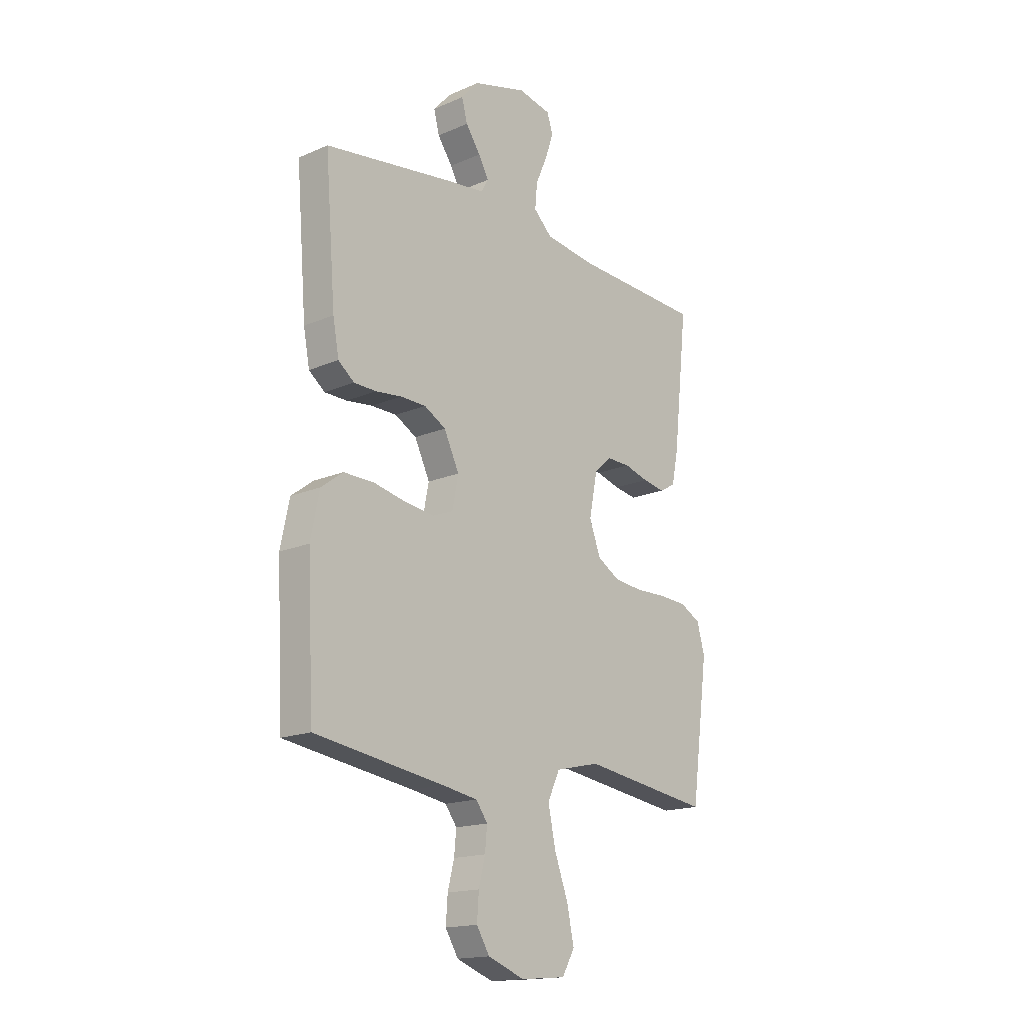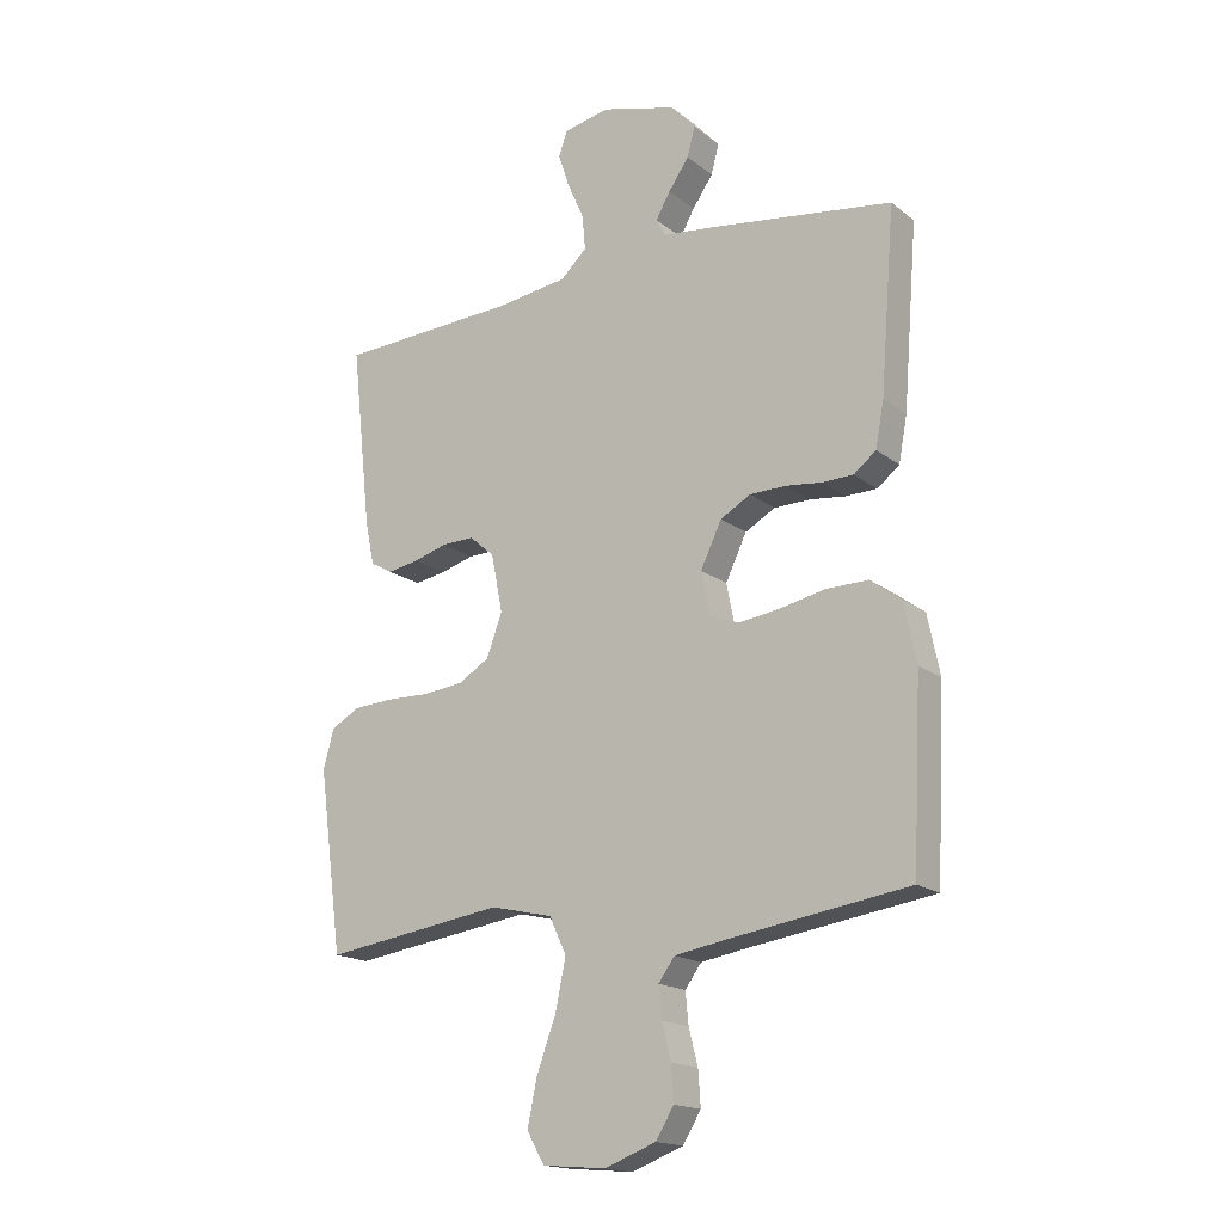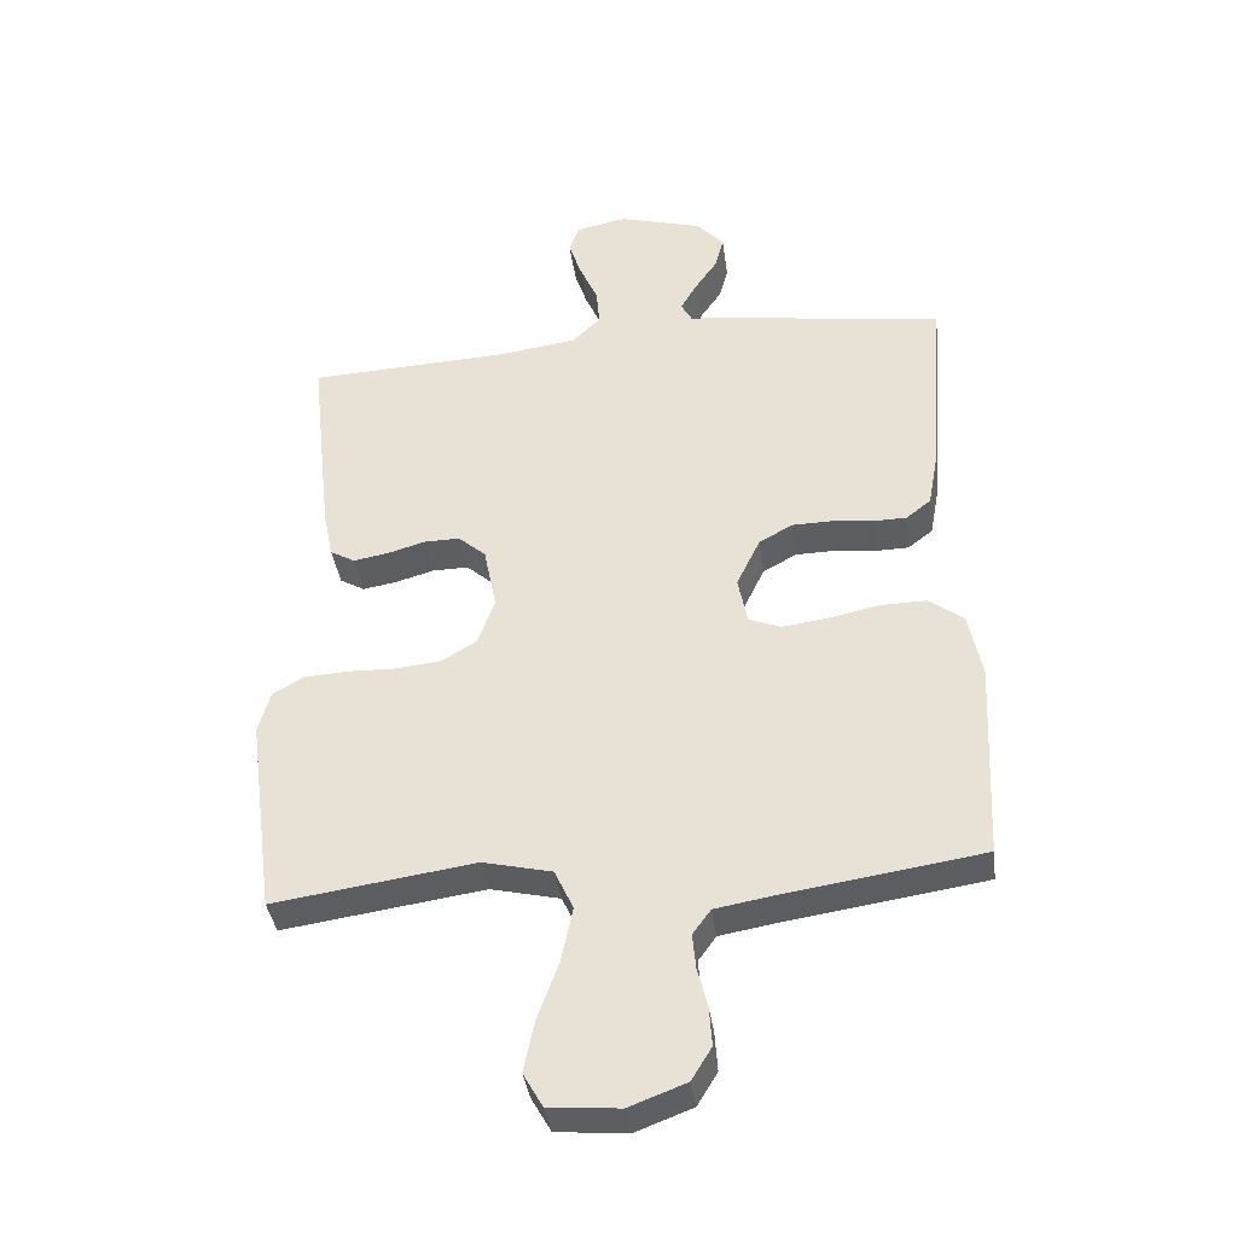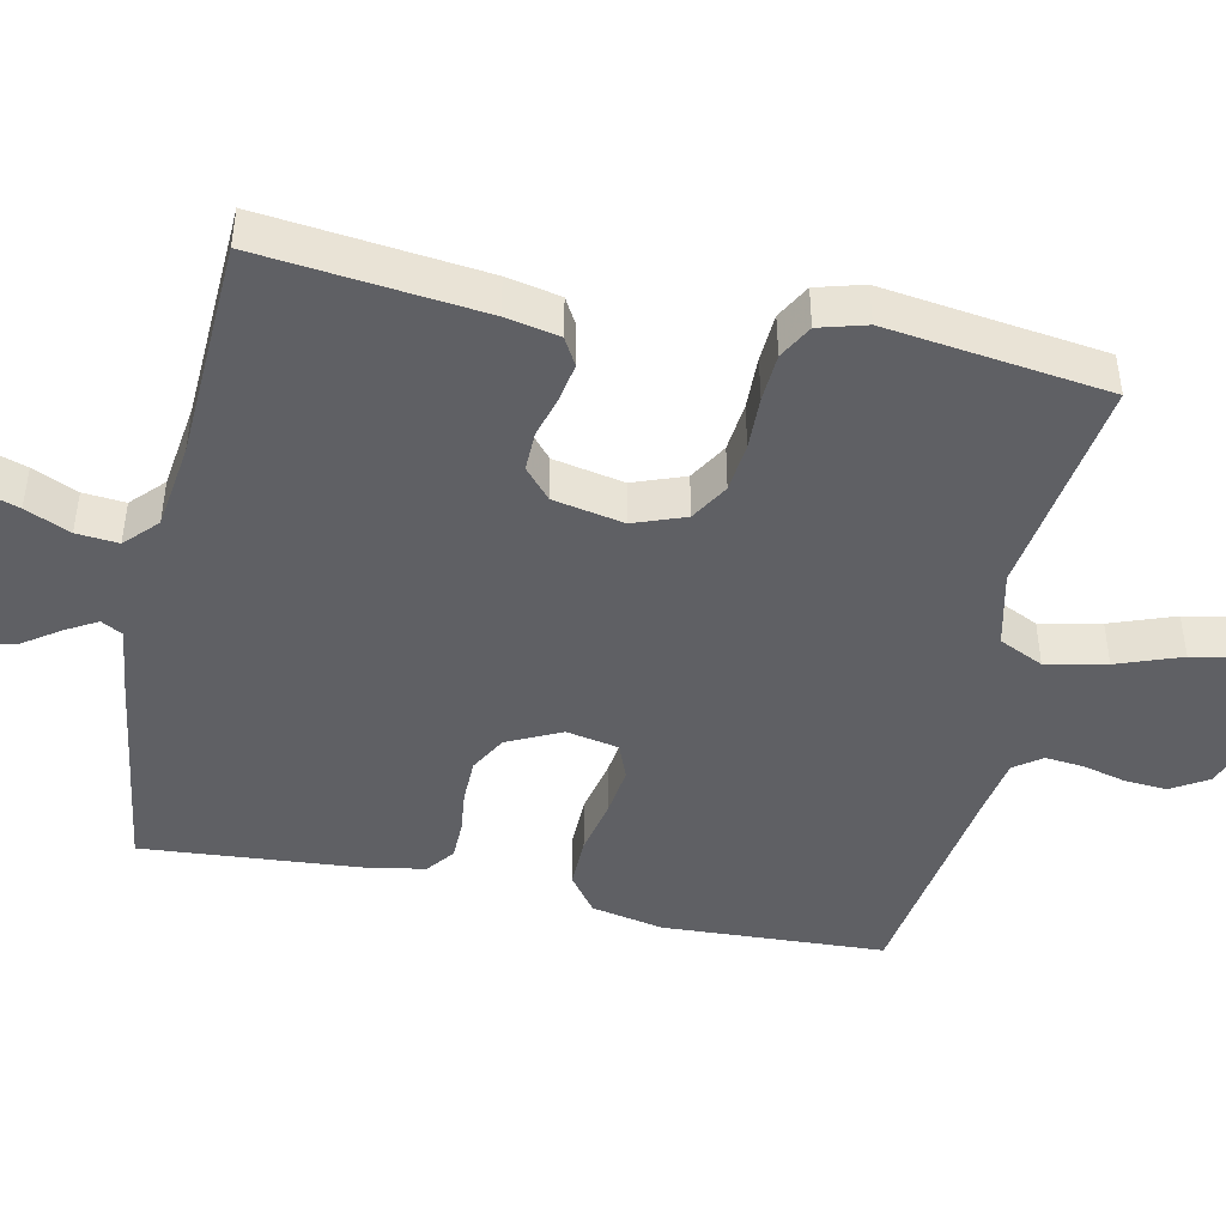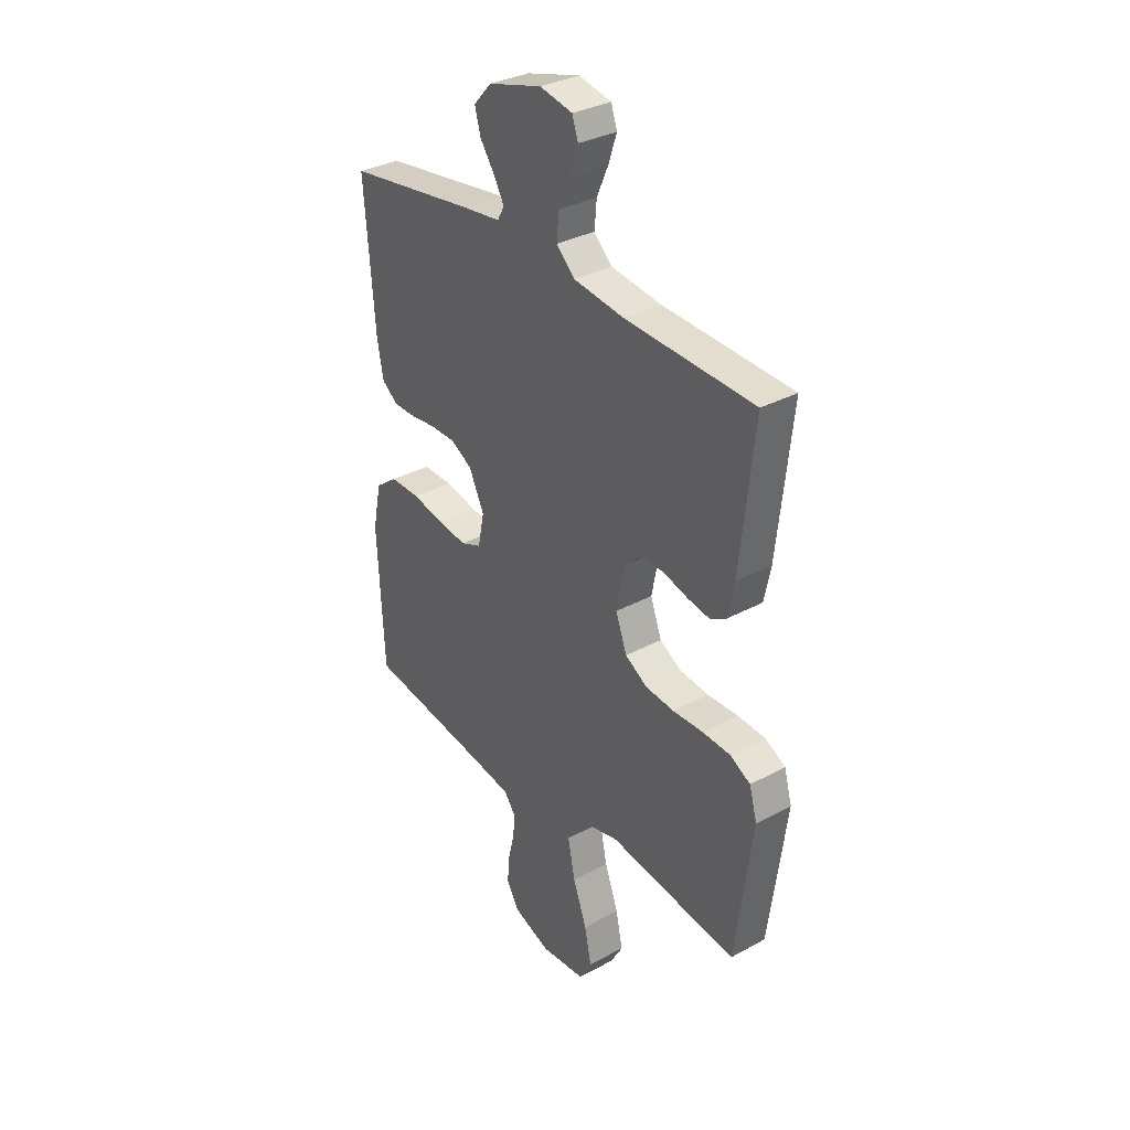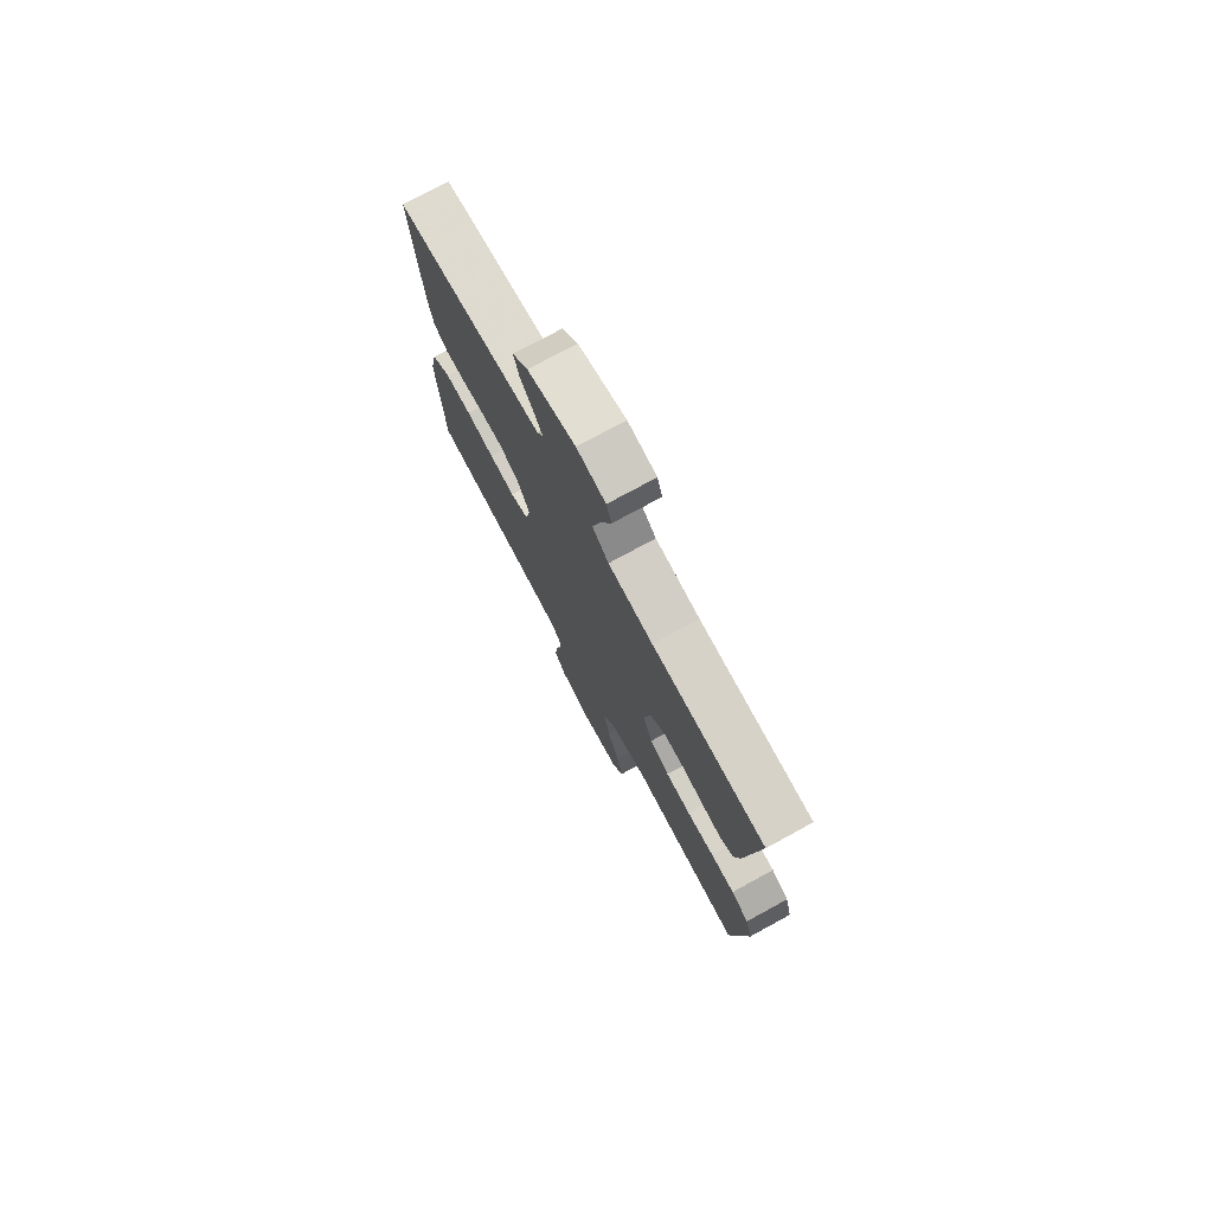
<metadata>
{"format":"obj","ext":"obj","renderer":"f3d","projection":"perspective","resolution":1024,"background":"white","views":[{"elev":-16.7,"azim":-48.9,"up":"+Z"},{"elev":-17.3,"azim":-145.9,"up":"+Z"},{"elev":-38.2,"azim":-172.3,"up":"+Z"},{"elev":-45.2,"azim":78.0,"up":"+Y"},{"elev":33.0,"azim":53.1,"up":"+Z"},{"elev":76.2,"azim":61.4,"up":"+Z"}]}
</metadata>
<code>
v 0.5 0.07 0.5
v 0.467 0.07 0.2
v 0.452 0.07 0.127
v 0.415 0.07 0.106
v 0.363 0.07 0.115
v 0.307 0.07 0.131
v 0.253 0.07 0.132
v 0.212 0.07 0.096
v 0.193 0.07 0
v 0.219 0.07 -0.07
v 0.271 0.07 -0.101
v 0.338 0.07 -0.108
v 0.41 0.07 -0.106
v 0.475 0.07 -0.11
v 0.522 0.07 -0.136
v 0.54 0.07 -0.2
v 0.5 0.07 -0.5
v 0.2 0.07 -0.457
v 0.097 0.07 -0.481
v 0.069 0.07 -0.541
v 0.086 0.07 -0.623
v 0.118 0.07 -0.71
v 0.134 0.07 -0.786
v 0.105 0.07 -0.837
v 0 0.07 -0.846
v -0.085 0.07 -0.814
v -0.115 0.07 -0.765
v -0.111 0.07 -0.707
v -0.096 0.07 -0.648
v -0.091 0.07 -0.596
v -0.118 0.07 -0.559
v -0.2 0.07 -0.545
v -0.5 0.07 -0.5
v -0.515 0.07 -0.2
v -0.495 0.07 -0.102
v -0.444 0.07 -0.064
v -0.374 0.07 -0.065
v -0.299 0.07 -0.081
v -0.231 0.07 -0.09
v -0.183 0.07 -0.071
v -0.169 0.07 0
v -0.204 0.07 0.073
v -0.254 0.07 0.101
v -0.313 0.07 0.102
v -0.373 0.07 0.095
v -0.425 0.07 0.096
v -0.462 0.07 0.125
v -0.476 0.07 0.2
v -0.5 0.07 0.5
v -0.2 0.07 0.543
v -0.111 0.07 0.554
v -0.095 0.07 0.583
v -0.119 0.07 0.625
v -0.153 0.07 0.674
v -0.166 0.07 0.723
v -0.125 0.07 0.768
v 0 0.07 0.803
v 0.076 0.07 0.787
v 0.09 0.07 0.746
v 0.071 0.07 0.689
v 0.044 0.07 0.628
v 0.039 0.07 0.571
v 0.082 0.07 0.53
v 0.2 0.07 0.514
v 0.5 0 0.5
v 0.467 0 0.2
v 0.452 0 0.127
v 0.415 0 0.106
v 0.363 0 0.115
v 0.307 0 0.131
v 0.253 0 0.132
v 0.212 0 0.096
v 0.193 0 0
v 0.219 0 -0.07
v 0.271 0 -0.101
v 0.338 0 -0.108
v 0.41 0 -0.106
v 0.475 0 -0.11
v 0.522 0 -0.136
v 0.54 0 -0.2
v 0.5 0 -0.5
v 0.2 0 -0.457
v 0.097 0 -0.481
v 0.069 0 -0.541
v 0.086 0 -0.623
v 0.118 0 -0.71
v 0.134 0 -0.786
v 0.105 0 -0.837
v 0 0 -0.846
v -0.085 0 -0.814
v -0.115 0 -0.765
v -0.111 0 -0.707
v -0.096 0 -0.648
v -0.091 0 -0.596
v -0.118 0 -0.559
v -0.2 0 -0.545
v -0.5 0 -0.5
v -0.515 0 -0.2
v -0.495 0 -0.102
v -0.444 0 -0.064
v -0.374 0 -0.065
v -0.299 0 -0.081
v -0.231 0 -0.09
v -0.183 0 -0.071
v -0.169 0 0
v -0.204 0 0.073
v -0.254 0 0.101
v -0.313 0 0.102
v -0.373 0 0.095
v -0.425 0 0.096
v -0.462 0 0.125
v -0.476 0 0.2
v -0.5 0 0.5
v -0.2 0 0.543
v -0.111 0 0.554
v -0.095 0 0.583
v -0.119 0 0.625
v -0.153 0 0.674
v -0.166 0 0.723
v -0.125 0 0.768
v 0 0 0.803
v 0.076 0 0.787
v 0.09 0 0.746
v 0.071 0 0.689
v 0.044 0 0.628
v 0.039 0 0.571
v 0.082 0 0.53
v 0.2 0 0.514
f 58 59 60 61
f 56 57 58 61
f 56 61 62
f 53 54 55 56
f 52 53 56 62
f 51 52 62 63
f 44 45 46 47
f 43 44 47 48
f 35 36 37 38
f 35 38 39
f 32 33 34 35
f 31 32 35 39
f 30 31 39 40
f 26 27 28 29
f 26 29 30
f 25 26 30
f 21 22 23 24
f 20 21 24 25
f 15 16 17 18
f 15 18 19
f 12 13 14 15
f 11 12 15 19
f 10 11 19 20
f 3 4 5 6
f 1 2 3 6
f 64 1 6 7
f 63 64 7 8
f 51 63 8 9
f 43 48 49 50
f 42 43 50 51
f 41 42 51 9
f 20 25 30 40
f 20 40 41
f 9 10 20 41
f 125 124 123 122
f 125 122 121 120
f 126 125 120
f 120 119 118 117
f 126 120 117 116
f 127 126 116 115
f 111 110 109 108
f 112 111 108 107
f 102 101 100 99
f 103 102 99
f 99 98 97 96
f 103 99 96 95
f 104 103 95 94
f 93 92 91 90
f 94 93 90
f 94 90 89
f 88 87 86 85
f 89 88 85 84
f 82 81 80 79
f 83 82 79
f 79 78 77 76
f 83 79 76 75
f 84 83 75 74
f 70 69 68 67
f 70 67 66 65
f 71 70 65 128
f 72 71 128 127
f 73 72 127 115
f 114 113 112 107
f 115 114 107 106
f 73 115 106 105
f 104 94 89 84
f 105 104 84
f 105 84 74 73
f 1 65 66 2
f 2 66 67 3
f 3 67 68 4
f 4 68 69 5
f 5 69 70 6
f 6 70 71 7
f 7 71 72 8
f 8 72 73 9
f 9 73 74 10
f 10 74 75 11
f 11 75 76 12
f 12 76 77 13
f 13 77 78 14
f 14 78 79 15
f 15 79 80 16
f 16 80 81 17
f 17 81 82 18
f 18 82 83 19
f 19 83 84 20
f 20 84 85 21
f 21 85 86 22
f 22 86 87 23
f 23 87 88 24
f 24 88 89 25
f 25 89 90 26
f 26 90 91 27
f 27 91 92 28
f 28 92 93 29
f 29 93 94 30
f 30 94 95 31
f 31 95 96 32
f 32 96 97 33
f 33 97 98 34
f 34 98 99 35
f 35 99 100 36
f 36 100 101 37
f 37 101 102 38
f 38 102 103 39
f 39 103 104 40
f 40 104 105 41
f 41 105 106 42
f 42 106 107 43
f 43 107 108 44
f 44 108 109 45
f 45 109 110 46
f 46 110 111 47
f 47 111 112 48
f 48 112 113 49
f 49 113 114 50
f 50 114 115 51
f 51 115 116 52
f 52 116 117 53
f 53 117 118 54
f 54 118 119 55
f 55 119 120 56
f 56 120 121 57
f 57 121 122 58
f 58 122 123 59
f 59 123 124 60
f 60 124 125 61
f 61 125 126 62
f 62 126 127 63
f 63 127 128 64
f 64 128 65 1

</code>
